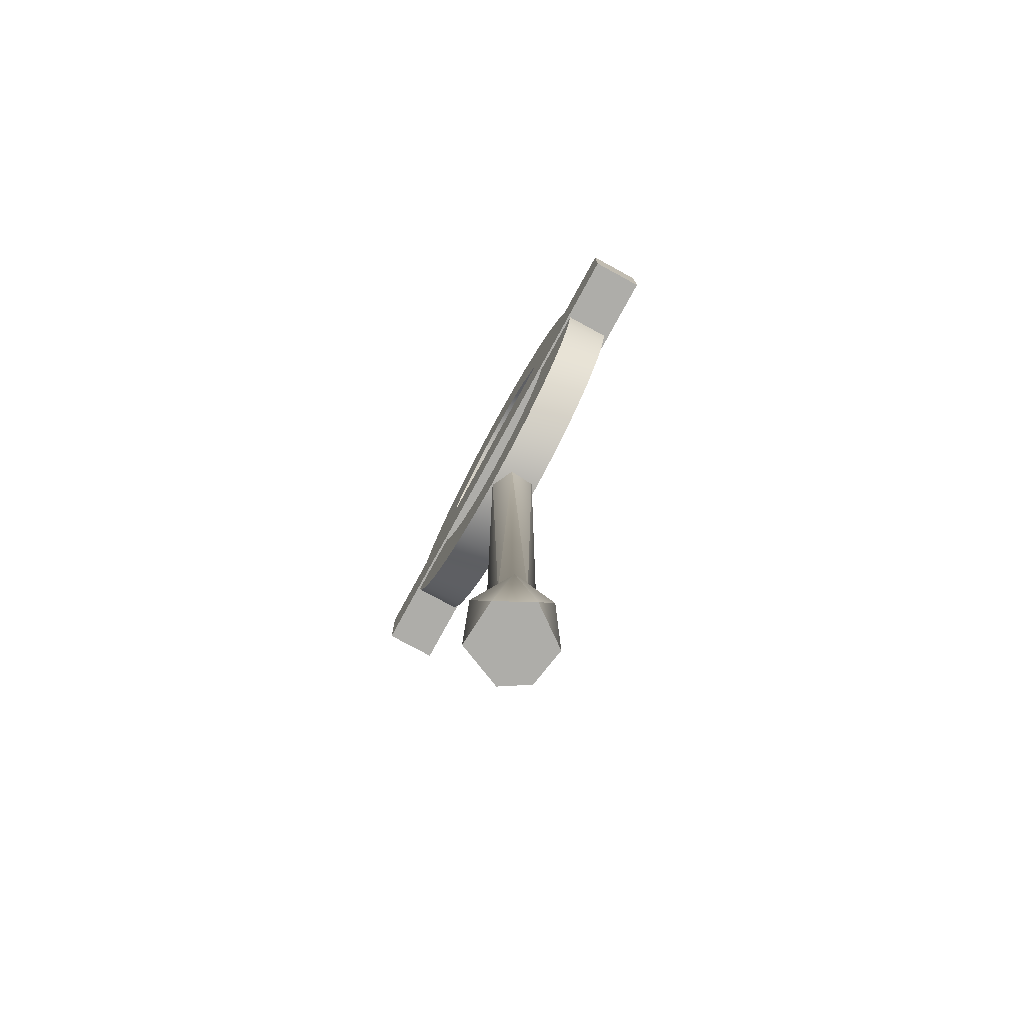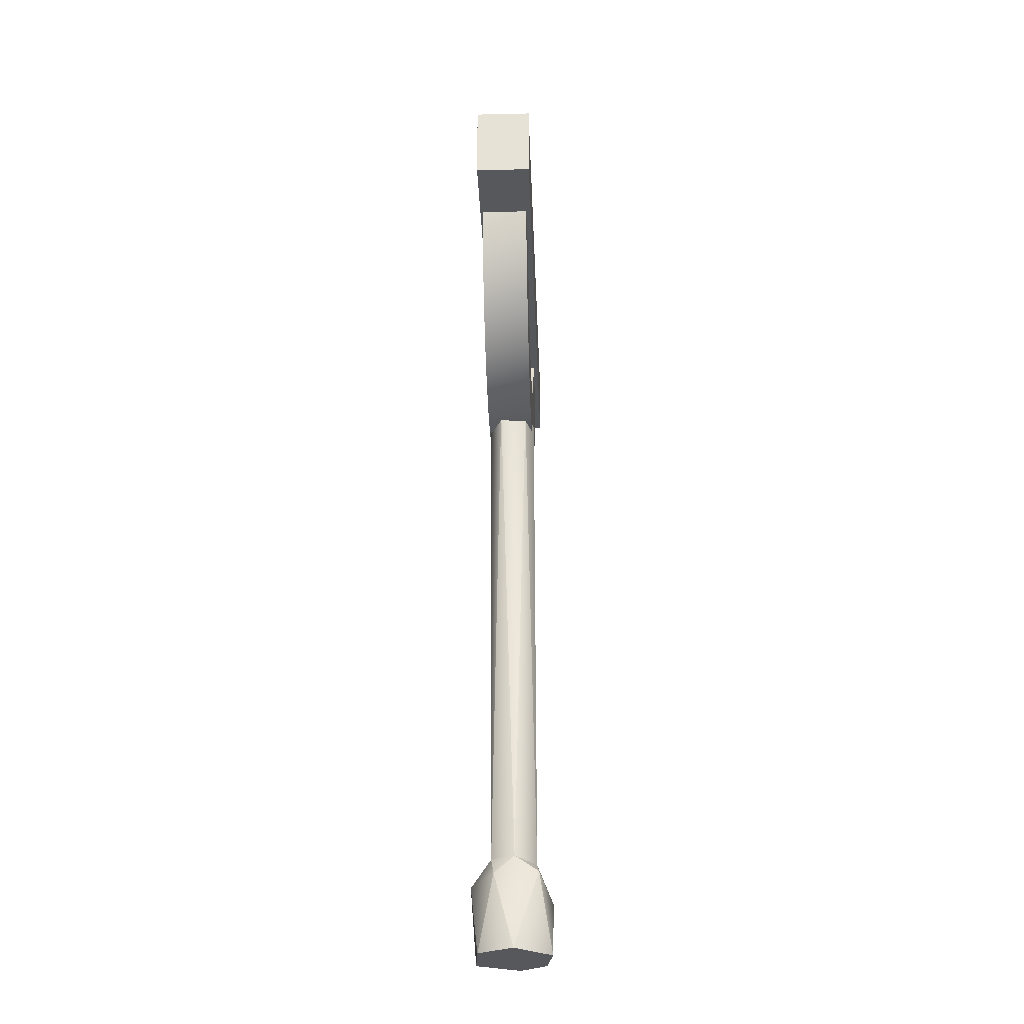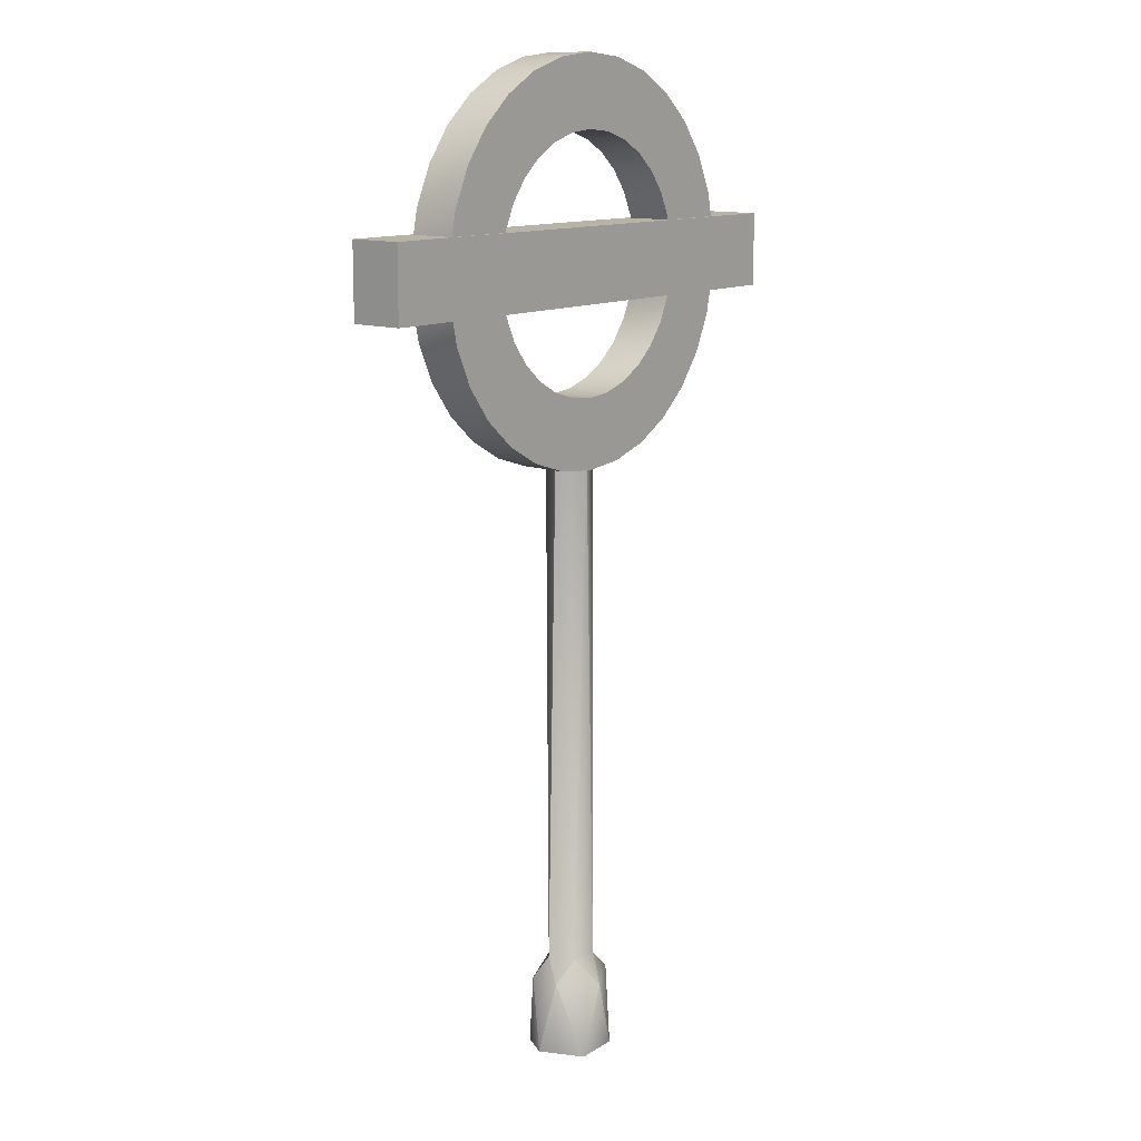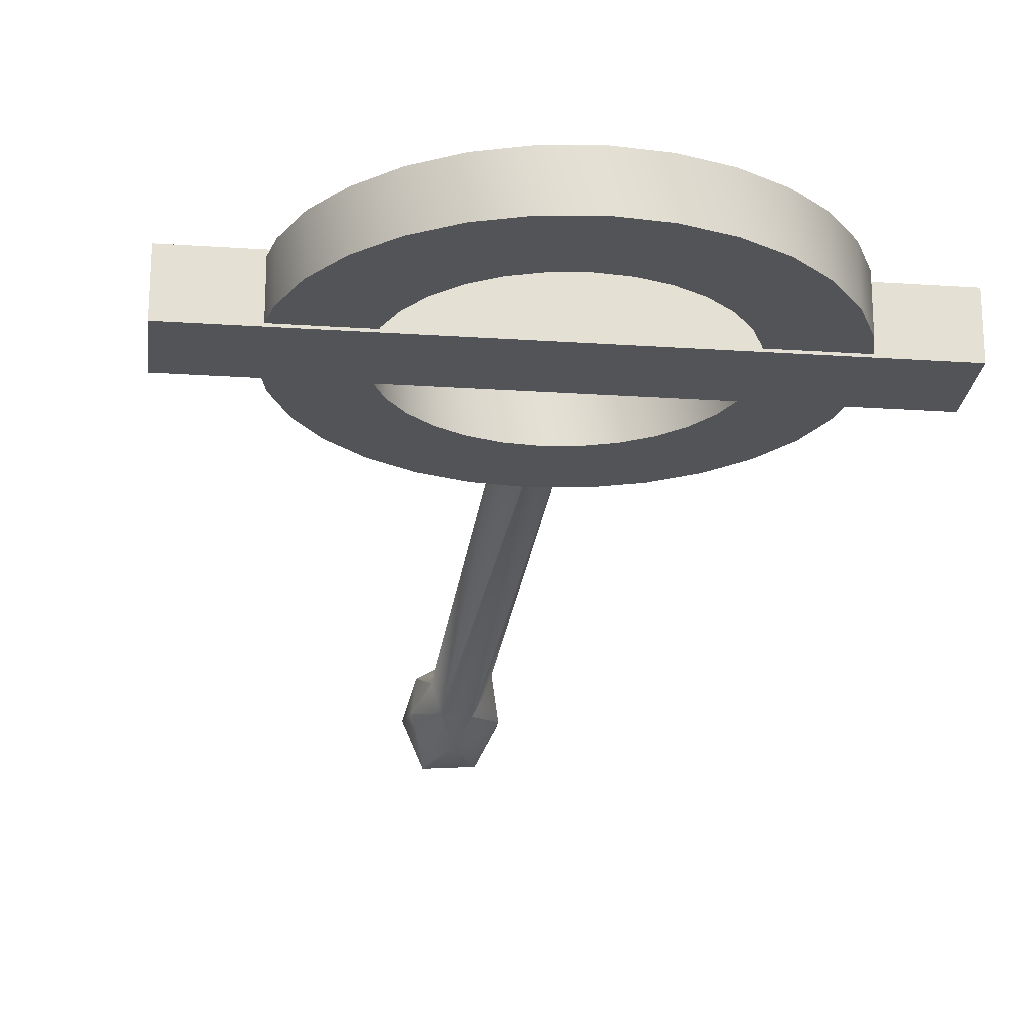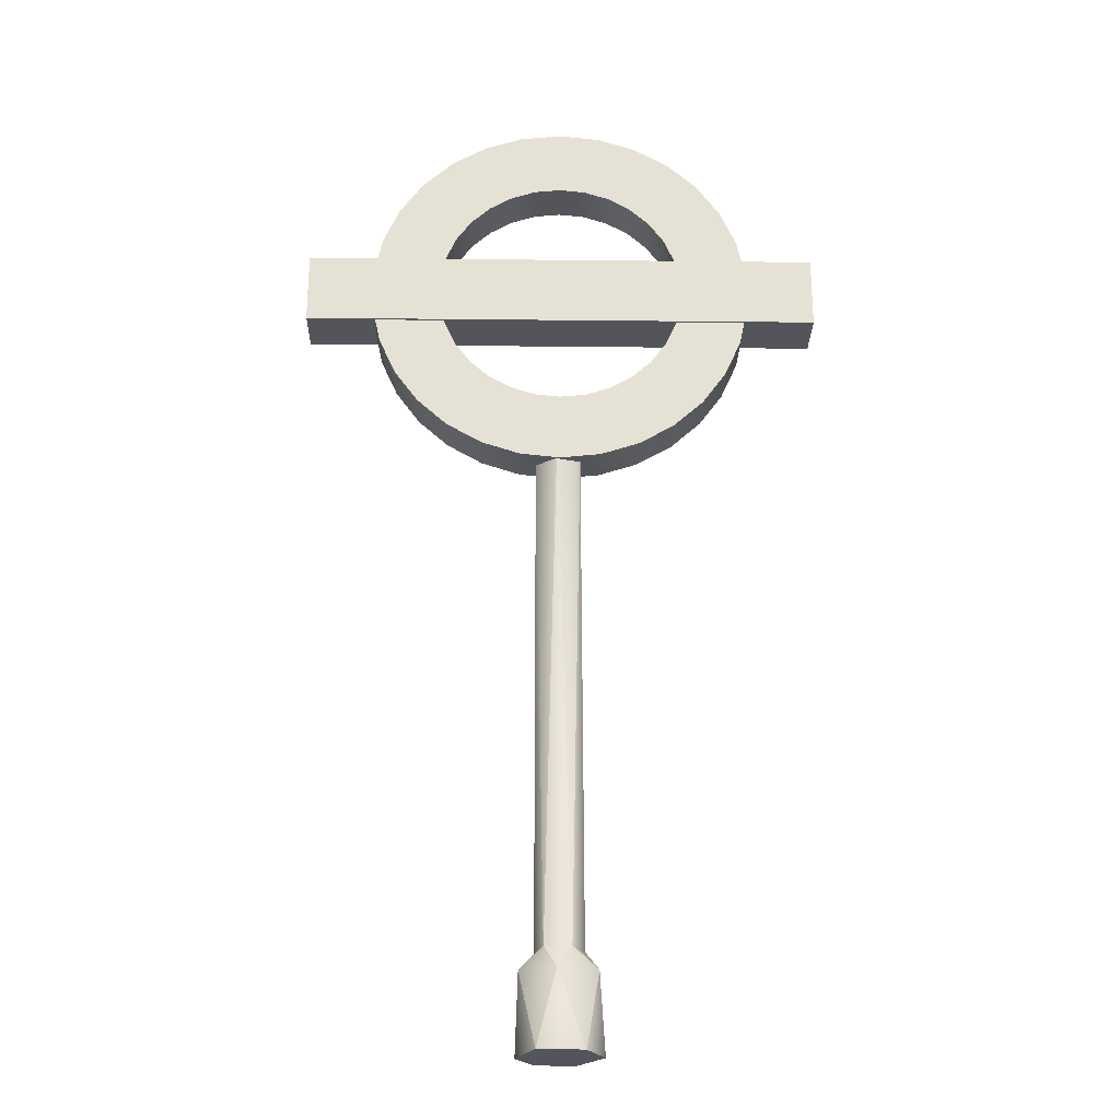
<metadata>
{"format":"obj","ext":"obj","renderer":"f3d","projection":"perspective","resolution":1024,"background":"white","views":[{"elev":-77.1,"azim":-118.6,"up":"+Y"},{"elev":-28.2,"azim":-88.0,"up":"+Y"},{"elev":12.6,"azim":129.7,"up":"+Y"},{"elev":-23.1,"azim":173.5,"up":"+Z"},{"elev":-24.9,"azim":179.0,"up":"+Y"}]}
</metadata>
<code>
v  -26.46 76.34 -5.877
v  -26.46 83.71 -5.877
v  26.33 83.71 -5.877
v  26.33 76.34 -5.877
v  -26.46 76.34 -0.4897
v  26.33 76.34 -0.4897
v  26.33 83.71 -0.4897
v  -26.46 83.71 -0.4897
v  -26.46 76.34 -5.877
v  26.33 76.34 -5.877
v  26.33 76.34 -0.4897
v  -26.46 76.34 -0.4897
v  26.33 76.34 -5.877
v  26.33 83.71 -5.877
v  26.33 83.71 -0.4897
v  26.33 76.34 -0.4897
v  26.33 83.71 -5.877
v  -26.46 83.71 -5.877
v  -26.46 83.71 -0.4897
v  26.33 83.71 -0.4897
v  -26.46 83.71 -5.877
v  -26.46 76.34 -5.877
v  -26.46 76.34 -0.4897
v  -26.46 83.71 -0.4897
o Box031
g Box031
f 1 2 3
f 3 4 1
f 5 6 7
f 7 8 5
f 9 10 11
f 11 12 9
f 13 14 15
f 15 16 13
f 17 18 19
f 19 20 17
f 21 22 23
f 23 24 21
v  0.2704 7.786 -7.276
v  2.19 0.4703 -6.779
v  -2.407 0.465 -6.428
v  0.297 61.34 -5.491
v  -1.171 10.26 -5.201
v  1.5 10.26 -4.982
v  -3.661 8.089 -4.85
v  3.8 8.132 -4.454
v  -2.102 61.34 -4.285
v  2.417 61.34 -3.324
v  -4.226 0.4655 -2.876
v  -2.396 10.26 -2.818
v  4.06 0.4652 -2.437
v  2.343 10.21 -2.304
v  -1.906 61.34 -1.607
v  3.453 7.982 -1.13
v  0.766 61.33 -0.7403
v  -0.1357 9.97 -0.6315
v  -2.992 8.415 -0.38
v  2.407 0.4652 0.2419
v  -1.416 0.4655 0.8944
v  0.7415 6.179 0.9572
o Line012_3_0
g Line012_3_0
f 27 44 45
f 45 44 46
f 44 40 46
f 46 40 42
f 42 40 38
f 42 38 41
f 27 37 44
f 44 37 40
f 38 34 41
f 41 34 28
f 37 32 40
f 40 32 38
f 27 26 37
f 37 26 32
f 32 30 38
f 38 30 34
f 26 25 32
f 32 25 30
f 30 28 34
f 25 29 30
f 30 29 28
f 26 27 25
f 27 31 25
f 25 31 29
f 29 33 28
f 27 35 31
f 31 36 29
f 29 36 33
f 35 43 31
f 31 43 36
f 36 39 33
f 33 39 28
f 27 45 35
f 35 45 43
f 43 42 36
f 36 42 39
f 45 46 43
f 43 46 42
f 42 41 39
f 39 41 28
v  -0.02025 99.7 -5.635
v  4.071 99.27 -0.9696
v  4.071 99.27 -5.635
v  -0.02025 99.7 -0.9696
v  -0.02025 99.7 -0.9696
v  2.611 92.4 -0.9696
v  4.071 99.27 -0.9696
v  -0.02025 92.68 -0.9696
v  -0.02025 92.68 -0.9696
v  2.611 92.4 -5.635
v  2.611 92.4 -0.9696
v  -0.02025 92.68 -5.635
v  -0.02025 92.68 -5.635
v  4.071 99.27 -5.635
v  2.611 92.4 -5.635
v  -0.02025 99.7 -5.635
v  7.983 98 -0.9696
v  7.983 98 -5.635
v  5.127 91.59 -0.9696
v  7.983 98 -0.9696
v  5.127 91.59 -5.635
v  5.127 91.59 -0.9696
v  7.983 98 -5.635
v  5.127 91.59 -5.635
v  11.55 95.94 -0.9696
v  11.55 95.94 -5.635
v  7.418 90.26 -0.9696
v  11.55 95.94 -0.9696
v  7.418 90.26 -5.635
v  7.418 90.26 -0.9696
v  11.55 95.94 -5.635
v  7.418 90.26 -5.635
v  14.6 93.19 -0.9696
v  14.6 93.19 -5.635
v  9.384 88.49 -0.9696
v  14.6 93.19 -0.9696
v  9.384 88.49 -5.635
v  9.384 88.49 -0.9696
v  14.6 93.19 -5.635
v  9.384 88.49 -5.635
v  17.02 89.86 -0.9696
v  17.02 89.86 -5.635
v  10.94 86.35 -0.9696
v  17.02 89.86 -0.9696
v  10.94 86.35 -5.635
v  10.94 86.35 -0.9696
v  17.02 89.86 -5.635
v  10.94 86.35 -5.635
v  18.69 86.11 -0.9696
v  18.69 86.11 -5.635
v  12.02 83.94 -0.9696
v  18.69 86.11 -0.9696
v  12.02 83.94 -5.635
v  12.02 83.94 -0.9696
v  18.69 86.11 -5.635
v  12.02 83.94 -5.635
v  19.55 82.08 -0.9696
v  19.55 82.08 -5.635
v  12.57 81.35 -0.9696
v  19.55 82.08 -0.9696
v  12.57 81.35 -5.635
v  12.57 81.35 -0.9696
v  19.55 82.08 -5.635
v  12.57 81.35 -5.635
v  19.55 77.97 -0.9696
v  19.55 77.97 -5.635
v  12.57 78.7 -0.9696
v  19.55 77.97 -0.9696
v  12.57 78.7 -5.635
v  12.57 78.7 -0.9696
v  19.55 77.97 -5.635
v  12.57 78.7 -5.635
v  18.69 73.94 -0.9696
v  18.69 73.94 -5.635
v  12.02 76.11 -0.9696
v  18.69 73.94 -0.9696
v  12.02 76.11 -5.635
v  12.02 76.11 -0.9696
v  18.69 73.94 -5.635
v  12.02 76.11 -5.635
v  17.02 70.19 -0.9696
v  17.02 70.19 -5.635
v  10.94 73.7 -0.9696
v  17.02 70.19 -0.9696
v  10.94 73.7 -5.635
v  10.94 73.7 -0.9696
v  17.02 70.19 -5.635
v  10.94 73.7 -5.635
v  14.6 66.86 -0.9696
v  14.6 66.86 -5.635
v  9.384 71.56 -0.9696
v  14.6 66.86 -0.9696
v  9.384 71.56 -5.635
v  9.384 71.56 -0.9696
v  14.6 66.86 -5.635
v  9.384 71.56 -5.635
v  11.55 64.11 -0.9696
v  11.55 64.11 -5.635
v  7.418 69.79 -0.9696
v  11.55 64.11 -0.9696
v  7.418 69.79 -5.635
v  7.418 69.79 -0.9696
v  11.55 64.11 -5.635
v  7.418 69.79 -5.635
v  7.983 62.05 -0.9696
v  7.983 62.05 -5.635
v  5.127 68.46 -0.9696
v  7.983 62.05 -0.9696
v  5.127 68.46 -5.635
v  5.127 68.46 -0.9696
v  7.983 62.05 -5.635
v  5.127 68.46 -5.635
v  4.071 60.78 -0.9696
v  4.071 60.78 -5.635
v  2.611 67.65 -0.9696
v  4.071 60.78 -0.9696
v  2.611 67.65 -5.635
v  2.611 67.65 -0.9696
v  4.071 60.78 -5.635
v  2.611 67.65 -5.635
v  -0.02025 60.35 -0.9696
v  -0.02025 60.35 -5.635
v  -0.02025 67.37 -0.9696
v  -0.02025 60.35 -0.9696
v  -0.02025 67.37 -5.635
v  -0.02025 67.37 -0.9696
v  -0.02025 60.35 -5.635
v  -0.02025 67.37 -5.635
v  -4.111 60.78 -0.9696
v  -4.111 60.78 -5.635
v  -2.651 67.65 -0.9696
v  -4.111 60.78 -0.9696
v  -2.651 67.65 -5.635
v  -2.651 67.65 -0.9696
v  -4.111 60.78 -5.635
v  -2.651 67.65 -5.635
v  -8.024 62.05 -0.9696
v  -8.024 62.05 -5.635
v  -5.167 68.46 -0.9696
v  -8.024 62.05 -0.9696
v  -5.167 68.46 -5.635
v  -5.167 68.46 -0.9696
v  -8.024 62.05 -5.635
v  -5.167 68.46 -5.635
v  -11.59 64.11 -0.9696
v  -11.59 64.11 -5.635
v  -7.459 69.79 -0.9696
v  -11.59 64.11 -0.9696
v  -7.459 69.79 -5.635
v  -7.459 69.79 -0.9696
v  -11.59 64.11 -5.635
v  -7.459 69.79 -5.635
v  -14.64 66.86 -0.9696
v  -14.64 66.86 -5.635
v  -9.425 71.56 -0.9696
v  -14.64 66.86 -0.9696
v  -9.425 71.56 -5.635
v  -9.425 71.56 -0.9696
v  -14.64 66.86 -5.635
v  -9.425 71.56 -5.635
v  -17.06 70.19 -0.9696
v  -17.06 70.19 -5.635
v  -10.98 73.7 -0.9696
v  -17.06 70.19 -0.9696
v  -10.98 73.7 -5.635
v  -10.98 73.7 -0.9696
v  -17.06 70.19 -5.635
v  -10.98 73.7 -5.635
v  -18.73 73.94 -0.9696
v  -18.73 73.94 -5.635
v  -12.06 76.11 -0.9696
v  -18.73 73.94 -0.9696
v  -12.06 76.11 -5.635
v  -12.06 76.11 -0.9696
v  -18.73 73.94 -5.635
v  -12.06 76.11 -5.635
v  -19.59 77.97 -0.9696
v  -19.59 77.97 -5.635
v  -12.61 78.7 -0.9696
v  -19.59 77.97 -0.9696
v  -12.61 78.7 -5.635
v  -12.61 78.7 -0.9696
v  -19.59 77.97 -5.635
v  -12.61 78.7 -5.635
v  -19.59 82.08 -0.9696
v  -19.59 82.08 -5.635
v  -12.61 81.35 -0.9696
v  -19.59 82.08 -0.9696
v  -12.61 81.35 -5.635
v  -12.61 81.35 -0.9696
v  -19.59 82.08 -5.635
v  -12.61 81.35 -5.635
v  -18.73 86.11 -0.9696
v  -18.73 86.11 -5.635
v  -12.06 83.94 -0.9696
v  -18.73 86.11 -0.9696
v  -12.06 83.94 -5.635
v  -12.06 83.94 -0.9696
v  -18.73 86.11 -5.635
v  -12.06 83.94 -5.635
v  -17.06 89.86 -0.9696
v  -17.06 89.86 -5.635
v  -10.98 86.35 -0.9696
v  -17.06 89.86 -0.9696
v  -10.98 86.35 -5.635
v  -10.98 86.35 -0.9696
v  -17.06 89.86 -5.635
v  -10.98 86.35 -5.635
v  -14.64 93.19 -0.9696
v  -14.64 93.19 -5.635
v  -9.425 88.49 -0.9696
v  -14.64 93.19 -0.9696
v  -9.425 88.49 -5.635
v  -9.425 88.49 -0.9696
v  -14.64 93.19 -5.635
v  -9.425 88.49 -5.635
v  -11.59 95.94 -0.9696
v  -11.59 95.94 -5.635
v  -7.459 90.26 -0.9696
v  -11.59 95.94 -0.9696
v  -7.459 90.26 -5.635
v  -7.459 90.26 -0.9696
v  -11.59 95.94 -5.635
v  -7.459 90.26 -5.635
v  -8.024 98 -0.9696
v  -8.024 98 -5.635
v  -5.167 91.59 -0.9696
v  -8.024 98 -0.9696
v  -5.167 91.59 -5.635
v  -5.167 91.59 -0.9696
v  -8.024 98 -5.635
v  -5.167 91.59 -5.635
v  -4.111 99.27 -0.9696
v  -4.111 99.27 -5.635
v  -2.651 92.4 -0.9696
v  -4.111 99.27 -0.9696
v  -2.651 92.4 -5.635
v  -2.651 92.4 -0.9696
v  -4.111 99.27 -5.635
v  -2.651 92.4 -5.635
o Tube031
g Tube031
f 47 48 49
f 47 50 48
f 51 52 53
f 51 54 52
f 55 56 57
f 55 58 56
f 59 60 61
f 59 62 60
f 49 63 64
f 49 48 63
f 53 65 66
f 53 52 65
f 57 67 68
f 57 56 67
f 61 69 70
f 61 60 69
f 64 71 72
f 64 63 71
f 66 73 74
f 66 65 73
f 68 75 76
f 68 67 75
f 70 77 78
f 70 69 77
f 72 79 80
f 72 71 79
f 74 81 82
f 74 73 81
f 76 83 84
f 76 75 83
f 78 85 86
f 78 77 85
f 80 87 88
f 80 79 87
f 82 89 90
f 82 81 89
f 84 91 92
f 84 83 91
f 86 93 94
f 86 85 93
f 88 95 96
f 88 87 95
f 90 97 98
f 90 89 97
f 92 99 100
f 92 91 99
f 94 101 102
f 94 93 101
f 96 103 104
f 96 95 103
f 98 105 106
f 98 97 105
f 100 107 108
f 100 99 107
f 102 109 110
f 102 101 109
f 104 111 112
f 104 103 111
f 106 113 114
f 106 105 113
f 108 115 116
f 108 107 115
f 110 117 118
f 110 109 117
f 112 119 120
f 112 111 119
f 114 121 122
f 114 113 121
f 116 123 124
f 116 115 123
f 118 125 126
f 118 117 125
f 120 127 128
f 120 119 127
f 122 129 130
f 122 121 129
f 124 131 132
f 124 123 131
f 126 133 134
f 126 125 133
f 128 135 136
f 128 127 135
f 130 137 138
f 130 129 137
f 132 139 140
f 132 131 139
f 134 141 142
f 134 133 141
f 136 143 144
f 136 135 143
f 138 145 146
f 138 137 145
f 140 147 148
f 140 139 147
f 142 149 150
f 142 141 149
f 144 151 152
f 144 143 151
f 146 153 154
f 146 145 153
f 148 155 156
f 148 147 155
f 150 157 158
f 150 149 157
f 152 159 160
f 152 151 159
f 154 161 162
f 154 153 161
f 156 163 164
f 156 155 163
f 158 165 166
f 158 157 165
f 160 167 168
f 160 159 167
f 162 169 170
f 162 161 169
f 164 171 172
f 164 163 171
f 166 173 174
f 166 165 173
f 168 175 176
f 168 167 175
f 170 177 178
f 170 169 177
f 172 179 180
f 172 171 179
f 174 181 182
f 174 173 181
f 176 183 184
f 176 175 183
f 178 185 186
f 178 177 185
f 180 187 188
f 180 179 187
f 182 189 190
f 182 181 189
f 184 191 192
f 184 183 191
f 186 193 194
f 186 185 193
f 188 195 196
f 188 187 195
f 190 197 198
f 190 189 197
f 192 199 200
f 192 191 199
f 194 201 202
f 194 193 201
f 196 203 204
f 196 195 203
f 198 205 206
f 198 197 205
f 200 207 208
f 200 199 207
f 202 209 210
f 202 201 209
f 204 211 212
f 204 203 211
f 206 213 214
f 206 205 213
f 208 215 216
f 208 207 215
f 210 217 218
f 210 209 217
f 212 219 220
f 212 211 219
f 214 221 222
f 214 213 221
f 216 223 224
f 216 215 223
f 218 225 226
f 218 217 225
f 220 227 228
f 220 219 227
f 222 229 230
f 222 221 229
f 224 231 232
f 224 223 231
f 226 233 234
f 226 225 233
f 228 235 236
f 228 227 235
f 230 237 238
f 230 229 237
f 232 239 240
f 232 231 239
f 234 241 242
f 234 233 241
f 236 243 244
f 236 235 243
f 238 245 246
f 238 237 245
f 240 247 248
f 240 239 247
f 242 249 250
f 242 241 249
f 244 251 252
f 244 243 251
f 246 253 254
f 246 245 253
f 248 255 256
f 248 247 255
f 250 257 258
f 250 249 257
f 252 259 260
f 252 251 259
f 254 261 262
f 254 253 261
f 256 263 264
f 256 255 263
f 258 265 266
f 258 257 265
f 260 267 268
f 260 259 267
f 262 269 270
f 262 261 269
f 264 271 272
f 264 263 271
f 266 273 274
f 266 265 273
f 268 275 276
f 268 267 275
f 270 277 278
f 270 269 277
f 272 279 280
f 272 271 279
f 274 281 282
f 274 273 281
f 276 283 284
f 276 275 283
f 278 285 286
f 278 277 285
f 280 50 47
f 280 279 50
f 282 54 51
f 282 281 54
f 284 58 55
f 284 283 58
f 286 62 59
f 286 285 62

</code>
